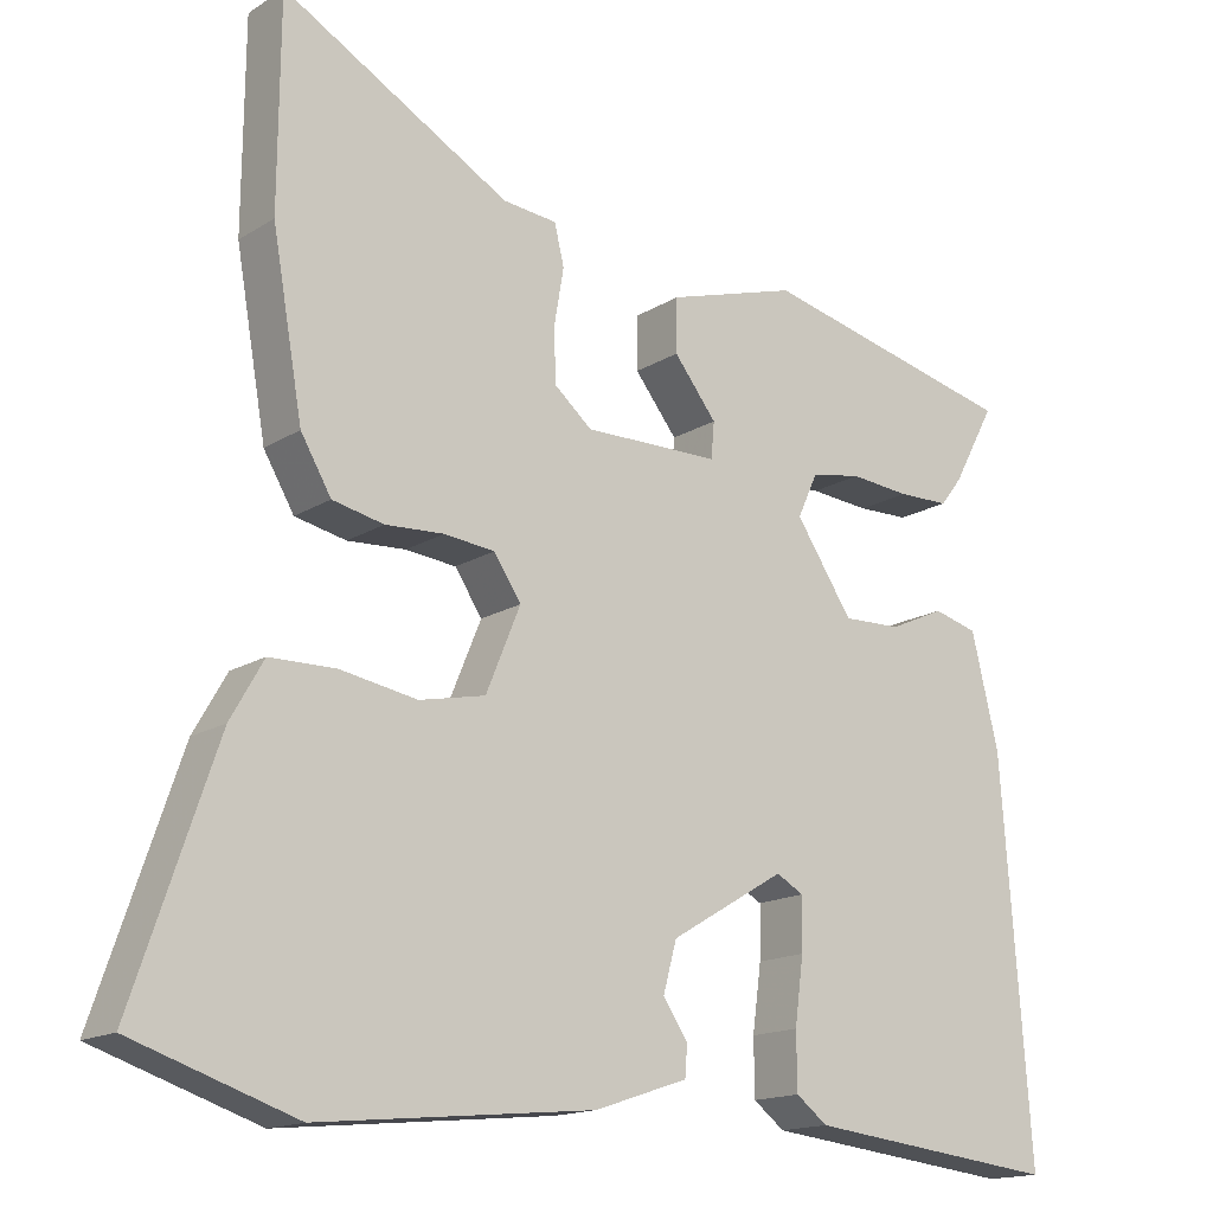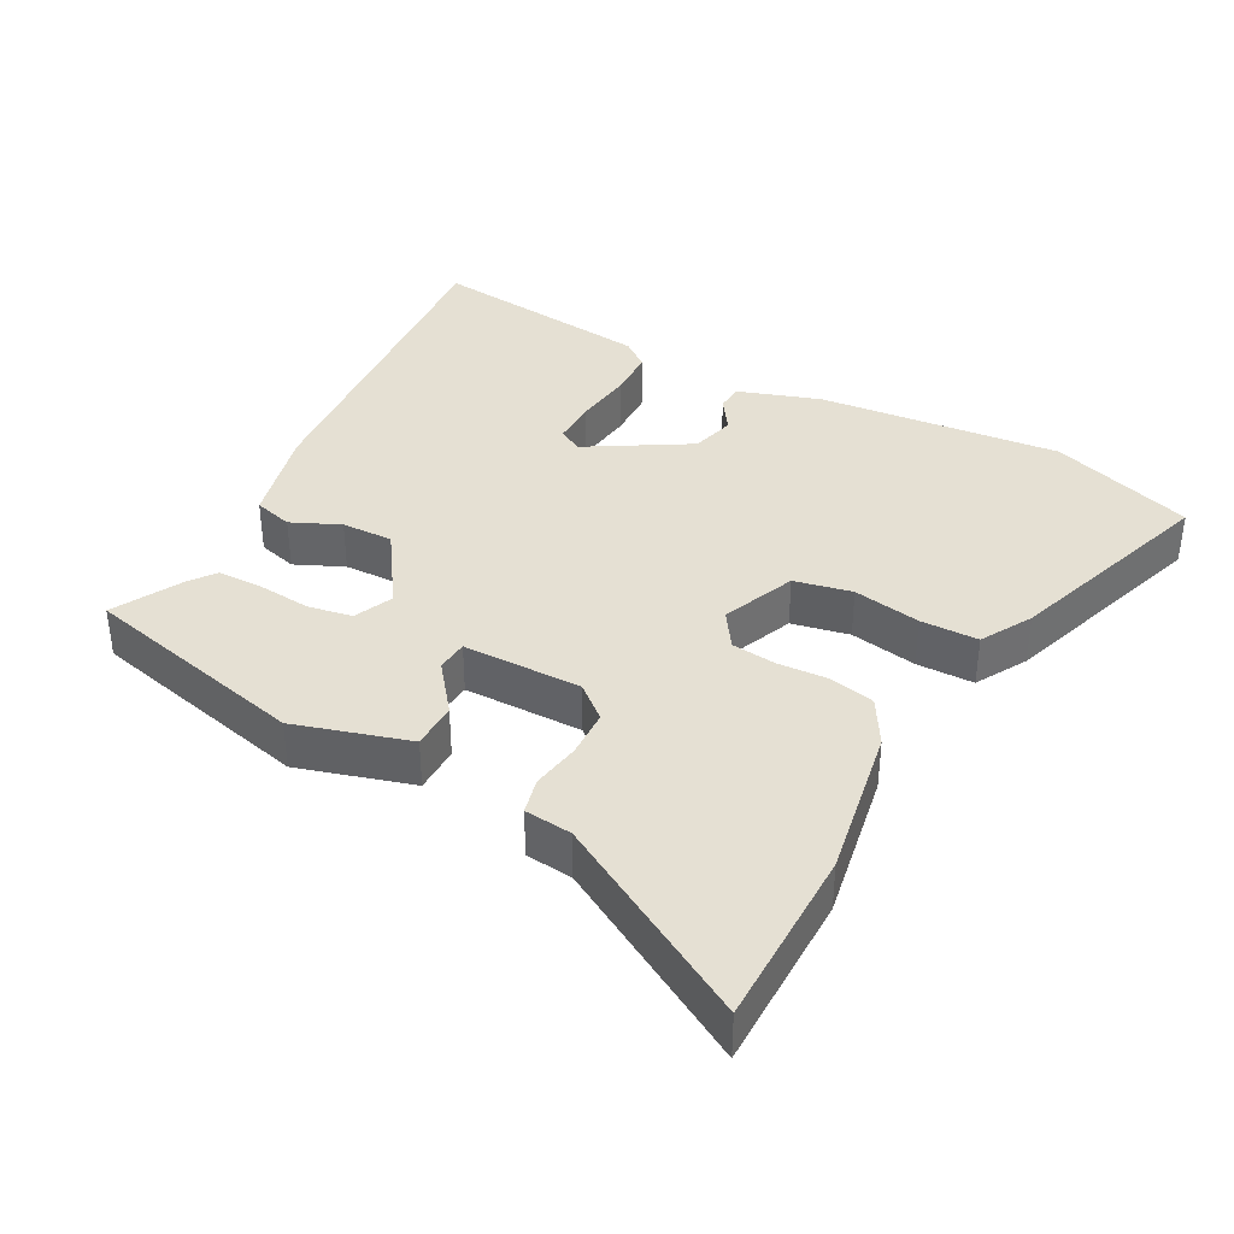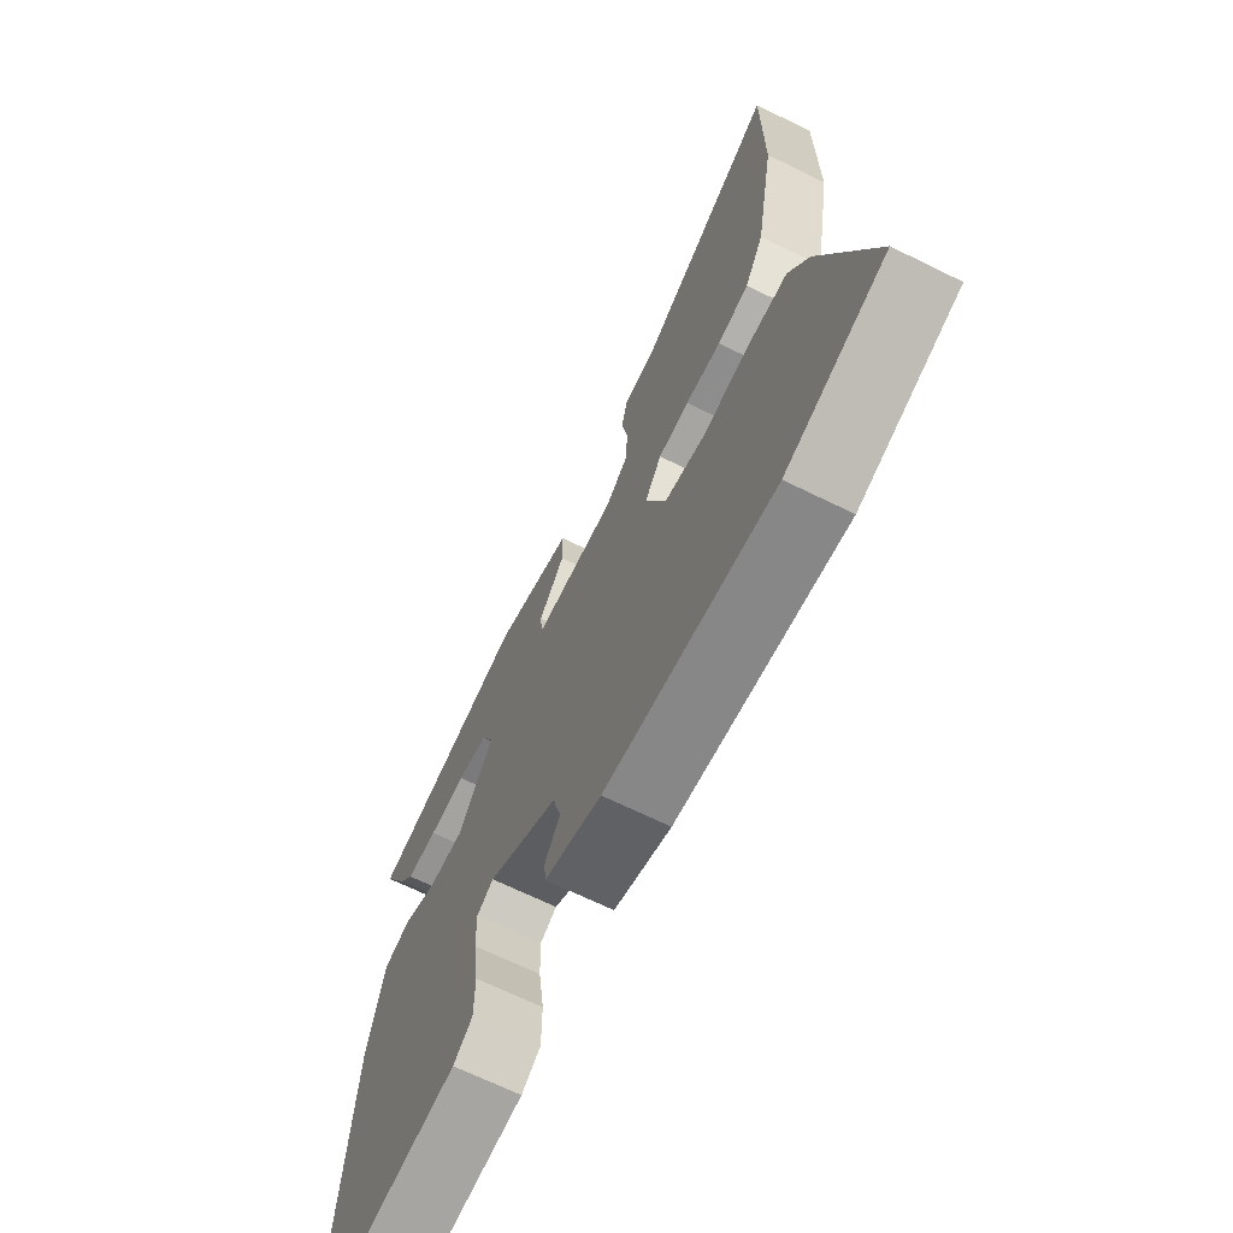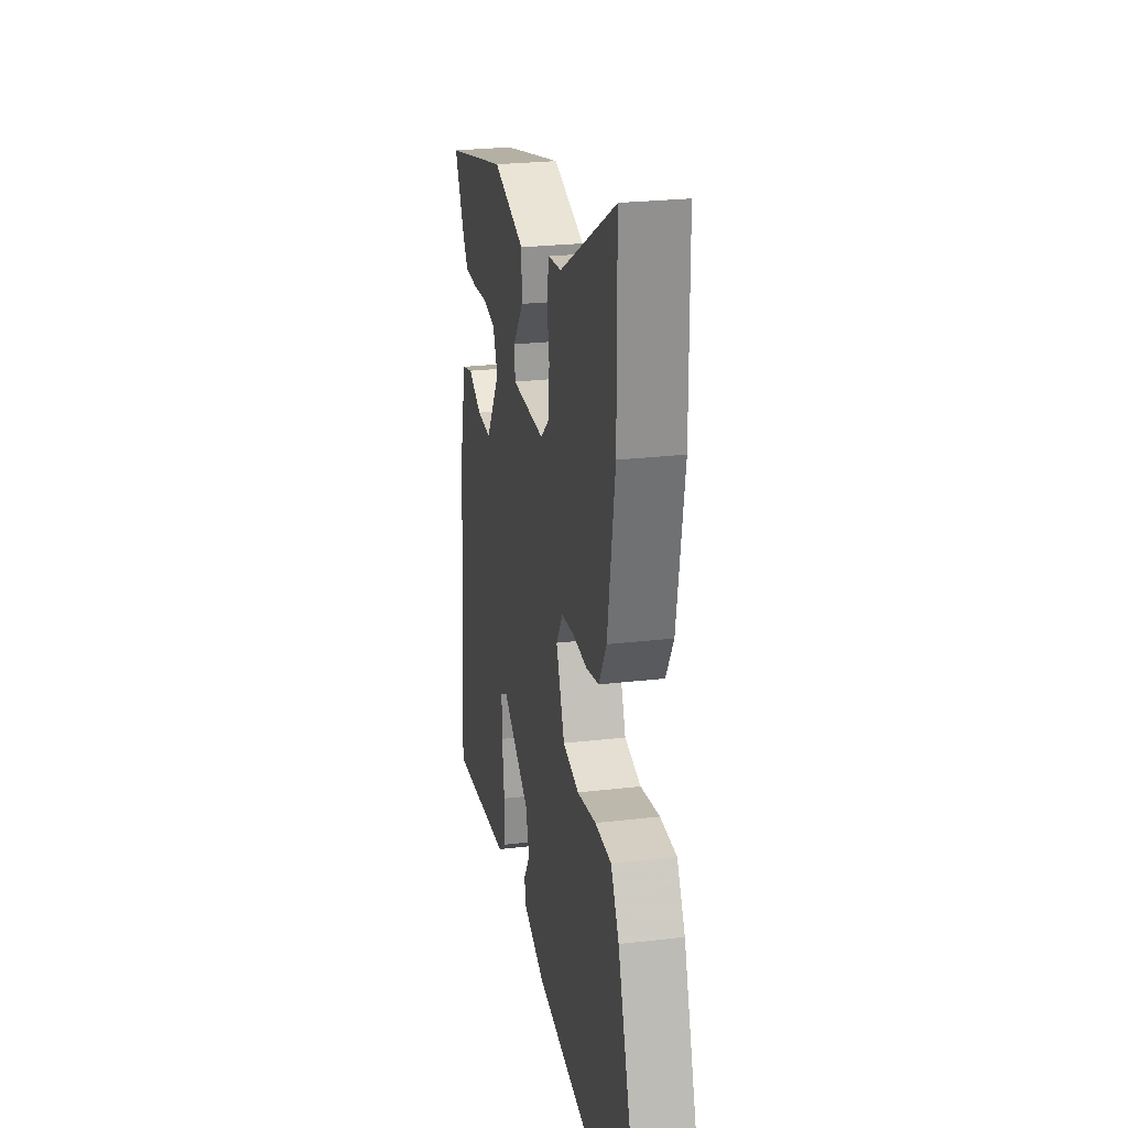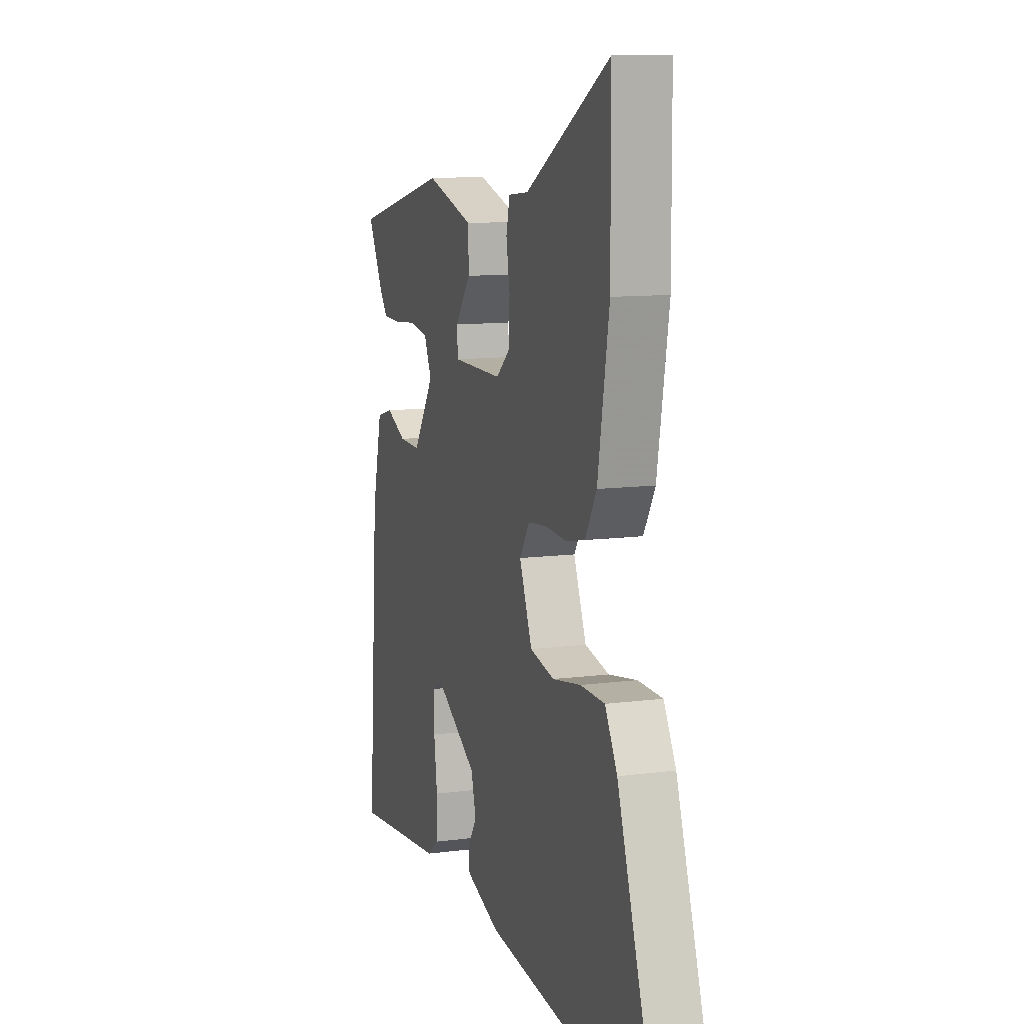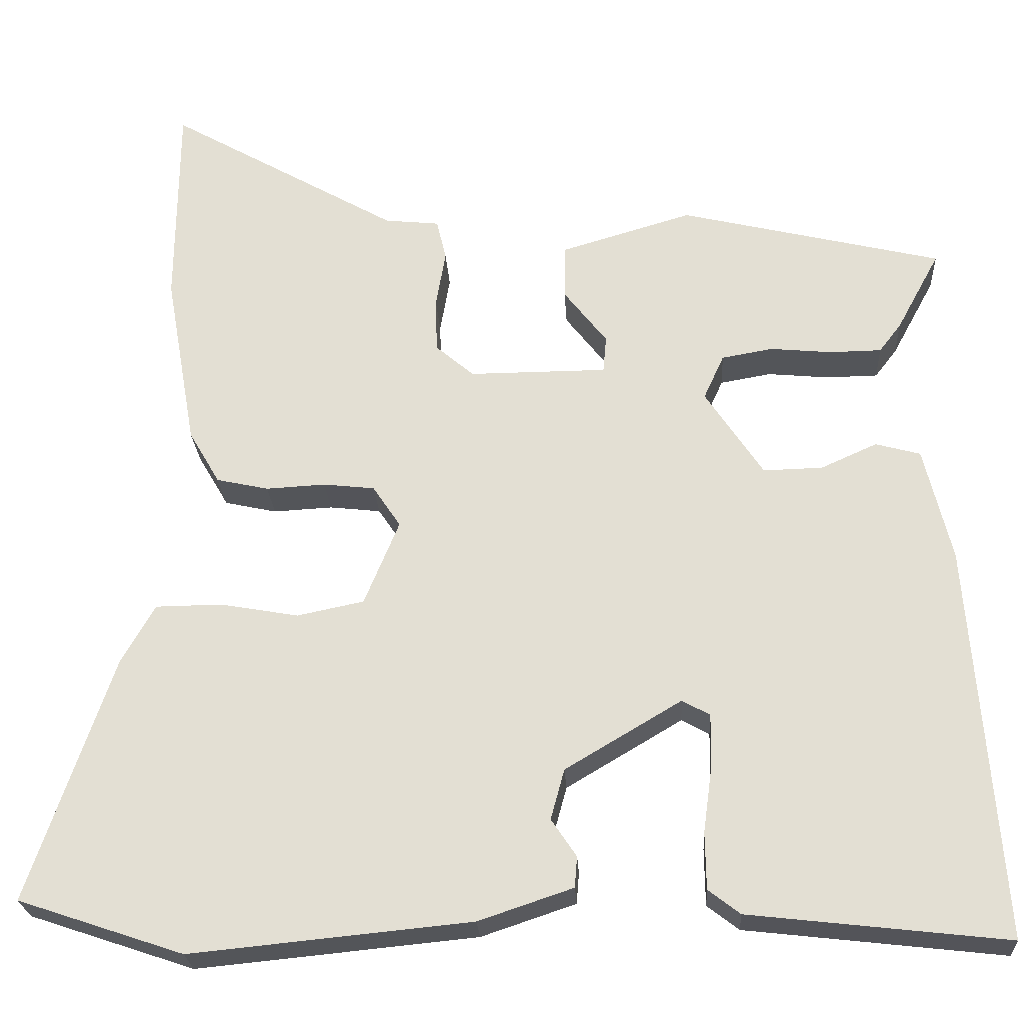
<metadata>
{"format":"obj","ext":"obj","renderer":"f3d","projection":"perspective","resolution":1024,"background":"white","views":[{"elev":-15.7,"azim":142.2,"up":"+Z"},{"elev":38.0,"azim":28.2,"up":"+Y"},{"elev":-67.7,"azim":63.8,"up":"+Z"},{"elev":25.1,"azim":79.2,"up":"+Z"},{"elev":10.9,"azim":72.0,"up":"+Z"},{"elev":-24.5,"azim":-176.8,"up":"+Z"}]}
</metadata>
<code>
v 0.638 0.07 -0.454
v 0.435 0.07 -0.522
v 0.091 0.07 -0.488
v -0.025 0.07 -0.449
v -0.028 0.07 -0.411
v 0.003 0.07 -0.365
v -0.014 0.07 -0.303
v -0.157 0.07 -0.218
v -0.191 0.07 -0.237
v -0.19 0.07 -0.302
v -0.179 0.07 -0.384
v -0.18 0.07 -0.454
v -0.219 0.07 -0.484
v -0.536 0.07 -0.52
v -0.5 0.07 -0.034
v -0.466 0.07 0.106
v -0.411 0.07 0.121
v -0.342 0.07 0.09
v -0.269 0.07 0.088
v -0.198 0.07 0.195
v -0.223 0.07 0.25
v -0.286 0.07 0.261
v -0.361 0.07 0.254
v -0.425 0.07 0.255
v -0.452 0.07 0.29
v -0.505 0.07 0.388
v -0.183 0.07 0.465
v -0.021 0.07 0.417
v -0.02 0.07 0.35
v -0.073 0.07 0.282
v -0.069 0.07 0.237
v 0.1 0.07 0.236
v 0.147 0.07 0.276
v 0.149 0.07 0.343
v 0.137 0.07 0.413
v 0.149 0.07 0.463
v 0.216 0.07 0.47
v 0.499 0.07 0.631
v 0.501 0.07 0.375
v 0.463 0.07 0.158
v 0.425 0.07 0.093
v 0.361 0.07 0.079
v 0.288 0.07 0.083
v 0.225 0.07 0.076
v 0.191 0.07 0.025
v 0.234 0.07 -0.079
v 0.316 0.07 -0.096
v 0.412 0.07 -0.079
v 0.494 0.07 -0.08
v 0.535 0.07 -0.152
v 0.638 0 -0.454
v 0.435 0 -0.522
v 0.091 0 -0.488
v -0.025 0 -0.449
v -0.028 0 -0.411
v 0.003 0 -0.365
v -0.014 0 -0.303
v -0.157 0 -0.218
v -0.191 0 -0.237
v -0.19 0 -0.302
v -0.179 0 -0.384
v -0.18 0 -0.454
v -0.219 0 -0.484
v -0.536 0 -0.52
v -0.5 0 -0.034
v -0.466 0 0.106
v -0.411 0 0.121
v -0.342 0 0.09
v -0.269 0 0.088
v -0.198 0 0.195
v -0.223 0 0.25
v -0.286 0 0.261
v -0.361 0 0.254
v -0.425 0 0.255
v -0.452 0 0.29
v -0.505 0 0.388
v -0.183 0 0.465
v -0.021 0 0.417
v -0.02 0 0.35
v -0.073 0 0.282
v -0.069 0 0.237
v 0.1 0 0.236
v 0.147 0 0.276
v 0.149 0 0.343
v 0.137 0 0.413
v 0.149 0 0.463
v 0.216 0 0.47
v 0.499 0 0.631
v 0.501 0 0.375
v 0.463 0 0.158
v 0.425 0 0.093
v 0.361 0 0.079
v 0.288 0 0.083
v 0.225 0 0.076
v 0.191 0 0.025
v 0.234 0 -0.079
v 0.316 0 -0.096
v 0.412 0 -0.079
v 0.494 0 -0.08
v 0.535 0 -0.152
f 4 5 6
f 3 4 6
f 2 3 6
f 1 2 6
f 50 1 6
f 49 50 6
f 48 49 6
f 47 48 6
f 46 47 6 7
f 45 46 7 8
f 44 45 8 9
f 41 42 43
f 40 41 43
f 39 40 43
f 38 39 43
f 37 38 43
f 37 43 44
f 36 37 44
f 35 36 44
f 34 35 44
f 33 34 44
f 32 33 44 9
f 28 29 30
f 27 28 30
f 26 27 30
f 25 26 30
f 24 25 30
f 23 24 30
f 22 23 30
f 21 22 30 31
f 20 21 31
f 31 32 9
f 20 31 9
f 19 20 9
f 16 17 18
f 15 16 18
f 14 15 18
f 13 14 18
f 12 13 18
f 11 12 18
f 10 11 18
f 9 10 18 19
f 56 55 54
f 56 54 53
f 56 53 52
f 56 52 51
f 56 51 100
f 56 100 99
f 56 99 98
f 56 98 97
f 57 56 97 96
f 58 57 96 95
f 59 58 95 94
f 93 92 91
f 93 91 90
f 93 90 89
f 93 89 88
f 93 88 87
f 94 93 87
f 94 87 86
f 94 86 85
f 94 85 84
f 94 84 83
f 59 94 83 82
f 80 79 78
f 80 78 77
f 80 77 76
f 80 76 75
f 80 75 74
f 80 74 73
f 80 73 72
f 81 80 72 71
f 81 71 70
f 59 82 81
f 59 81 70
f 59 70 69
f 68 67 66
f 68 66 65
f 68 65 64
f 68 64 63
f 68 63 62
f 68 62 61
f 68 61 60
f 69 68 60 59
f 1 51 52 2
f 2 52 53 3
f 3 53 54 4
f 4 54 55 5
f 5 55 56 6
f 6 56 57 7
f 7 57 58 8
f 8 58 59 9
f 9 59 60 10
f 10 60 61 11
f 11 61 62 12
f 12 62 63 13
f 13 63 64 14
f 14 64 65 15
f 15 65 66 16
f 16 66 67 17
f 17 67 68 18
f 18 68 69 19
f 19 69 70 20
f 20 70 71 21
f 21 71 72 22
f 22 72 73 23
f 23 73 74 24
f 24 74 75 25
f 25 75 76 26
f 26 76 77 27
f 27 77 78 28
f 28 78 79 29
f 29 79 80 30
f 30 80 81 31
f 31 81 82 32
f 32 82 83 33
f 33 83 84 34
f 34 84 85 35
f 35 85 86 36
f 36 86 87 37
f 37 87 88 38
f 38 88 89 39
f 39 89 90 40
f 40 90 91 41
f 41 91 92 42
f 42 92 93 43
f 43 93 94 44
f 44 94 95 45
f 45 95 96 46
f 46 96 97 47
f 47 97 98 48
f 48 98 99 49
f 49 99 100 50
f 50 100 51 1

</code>
